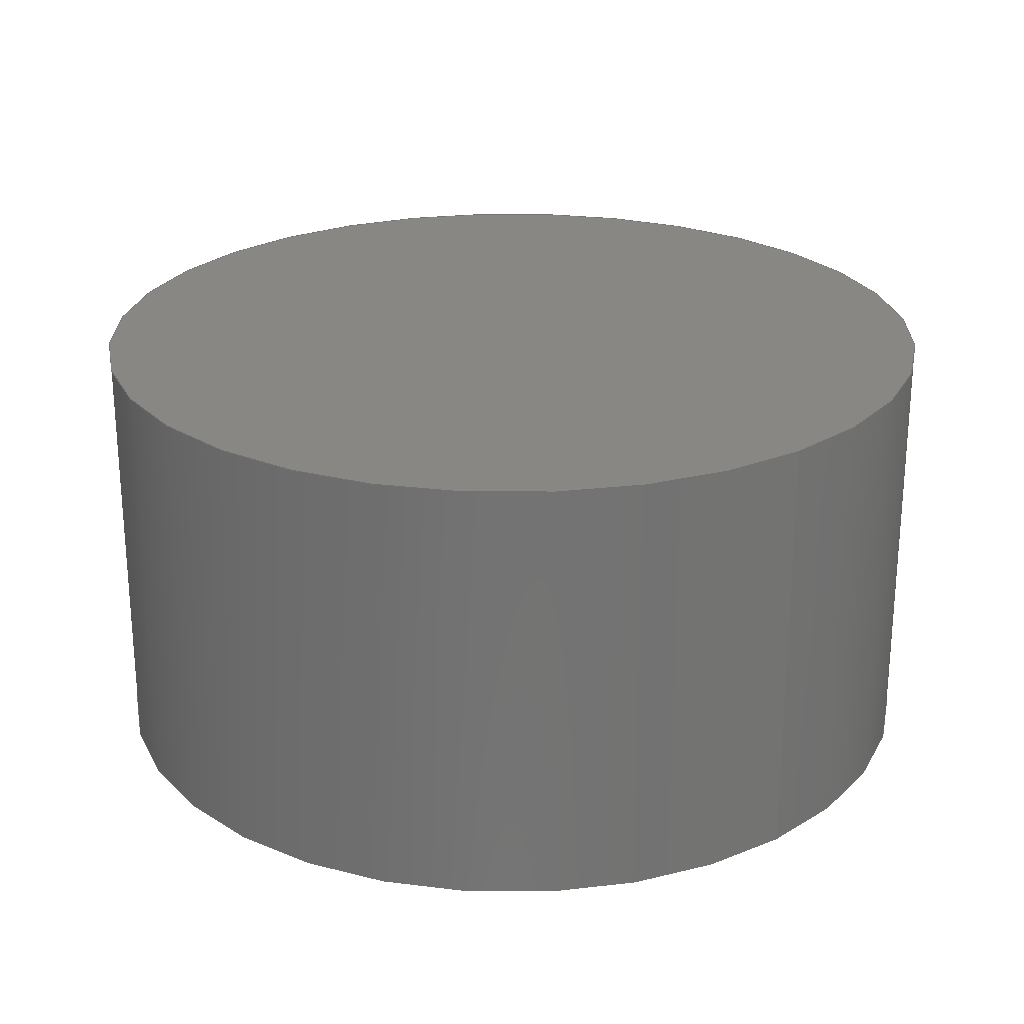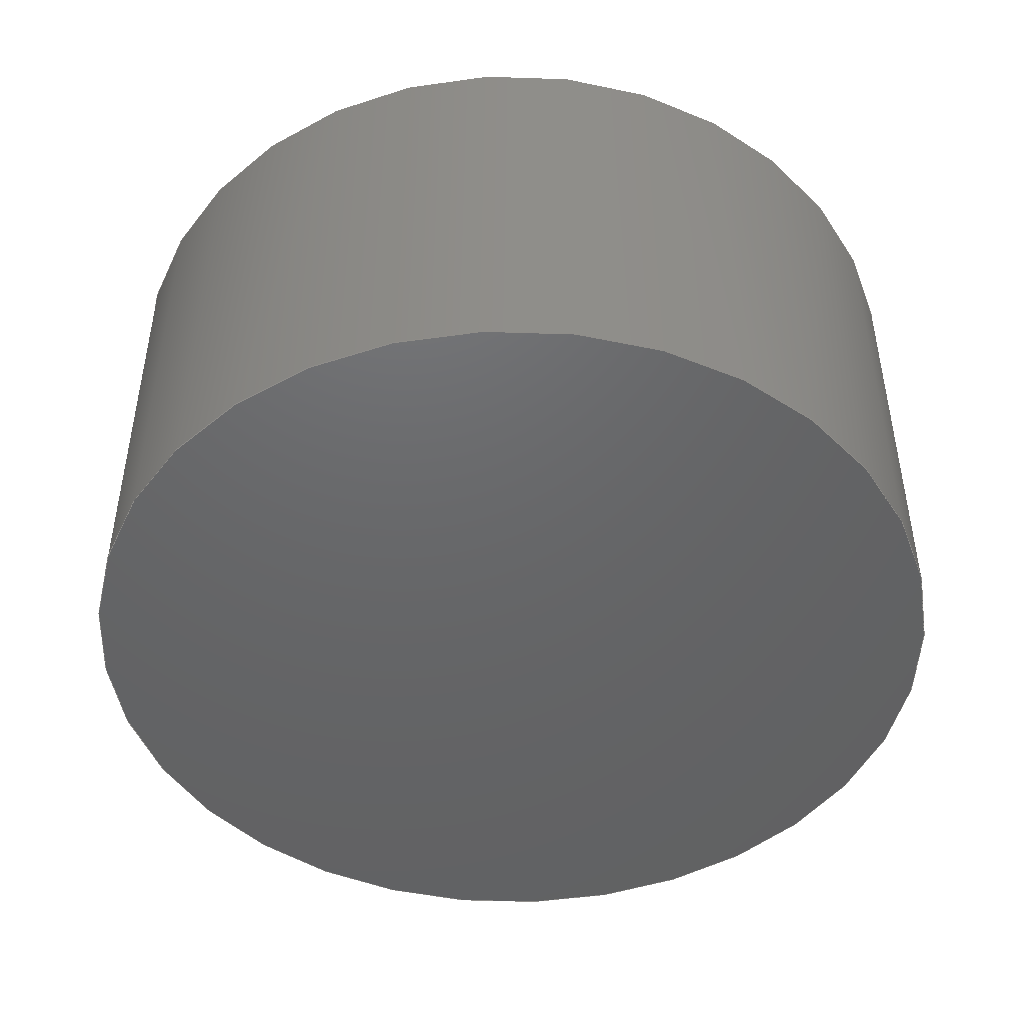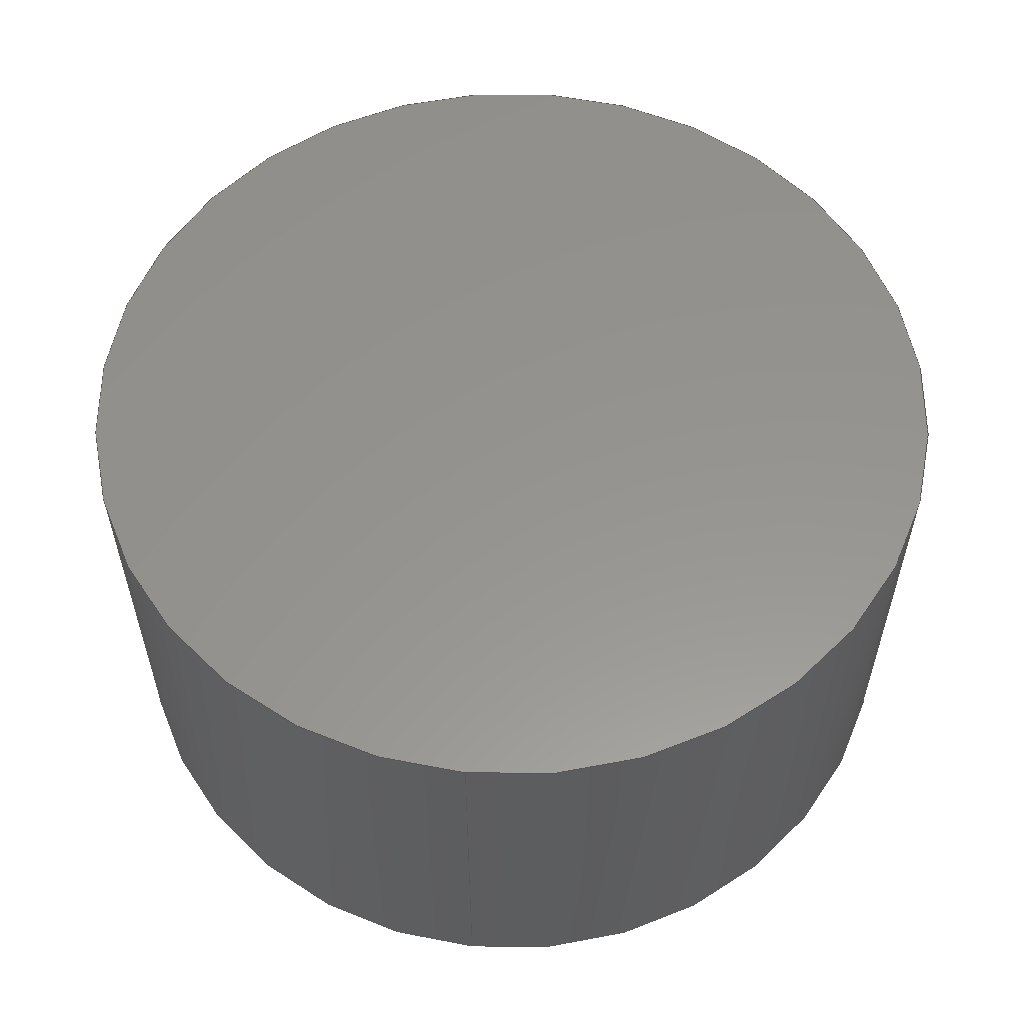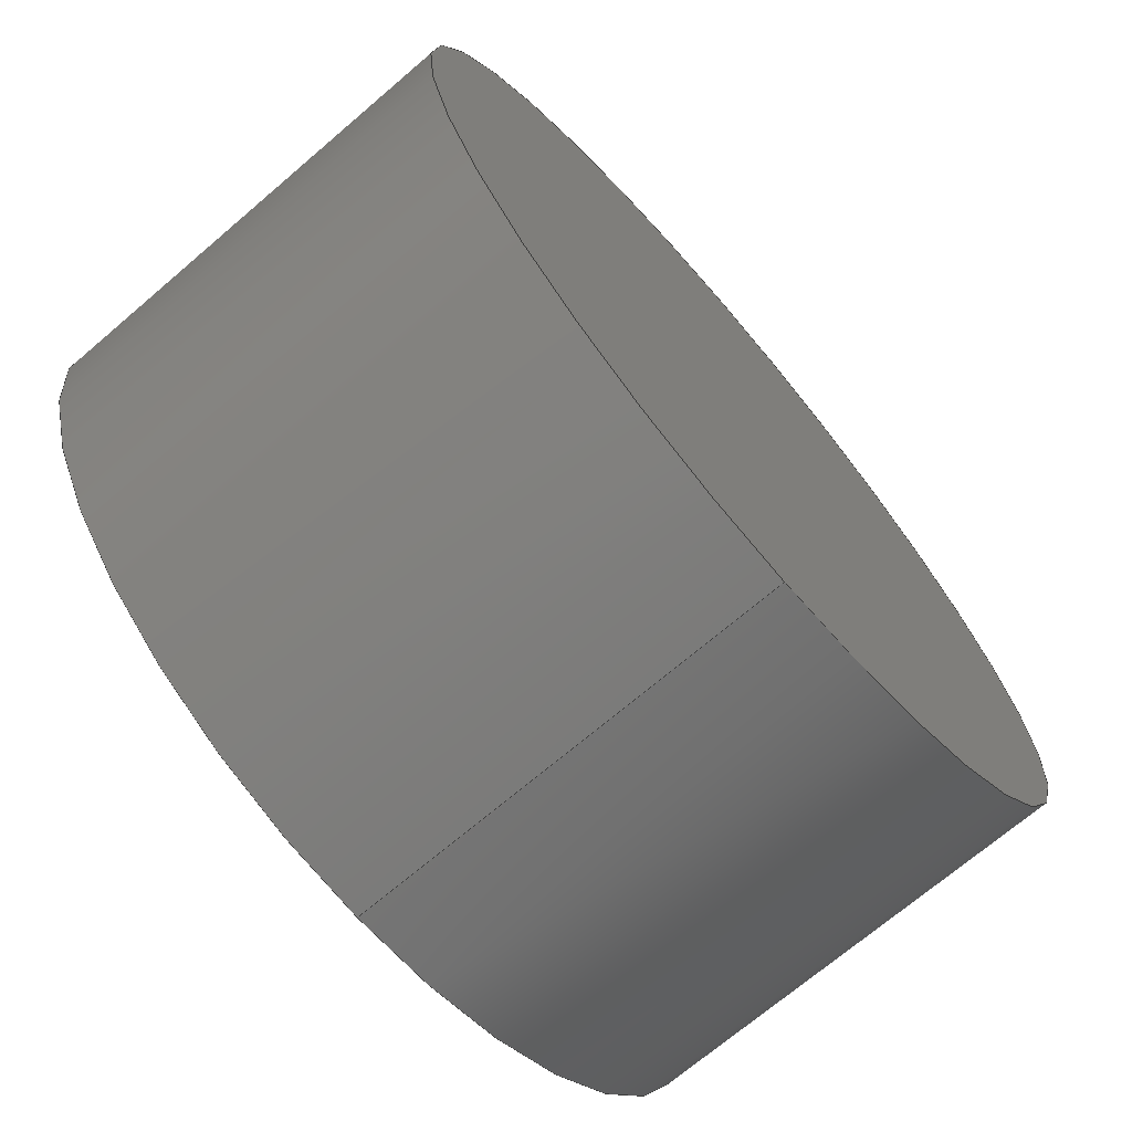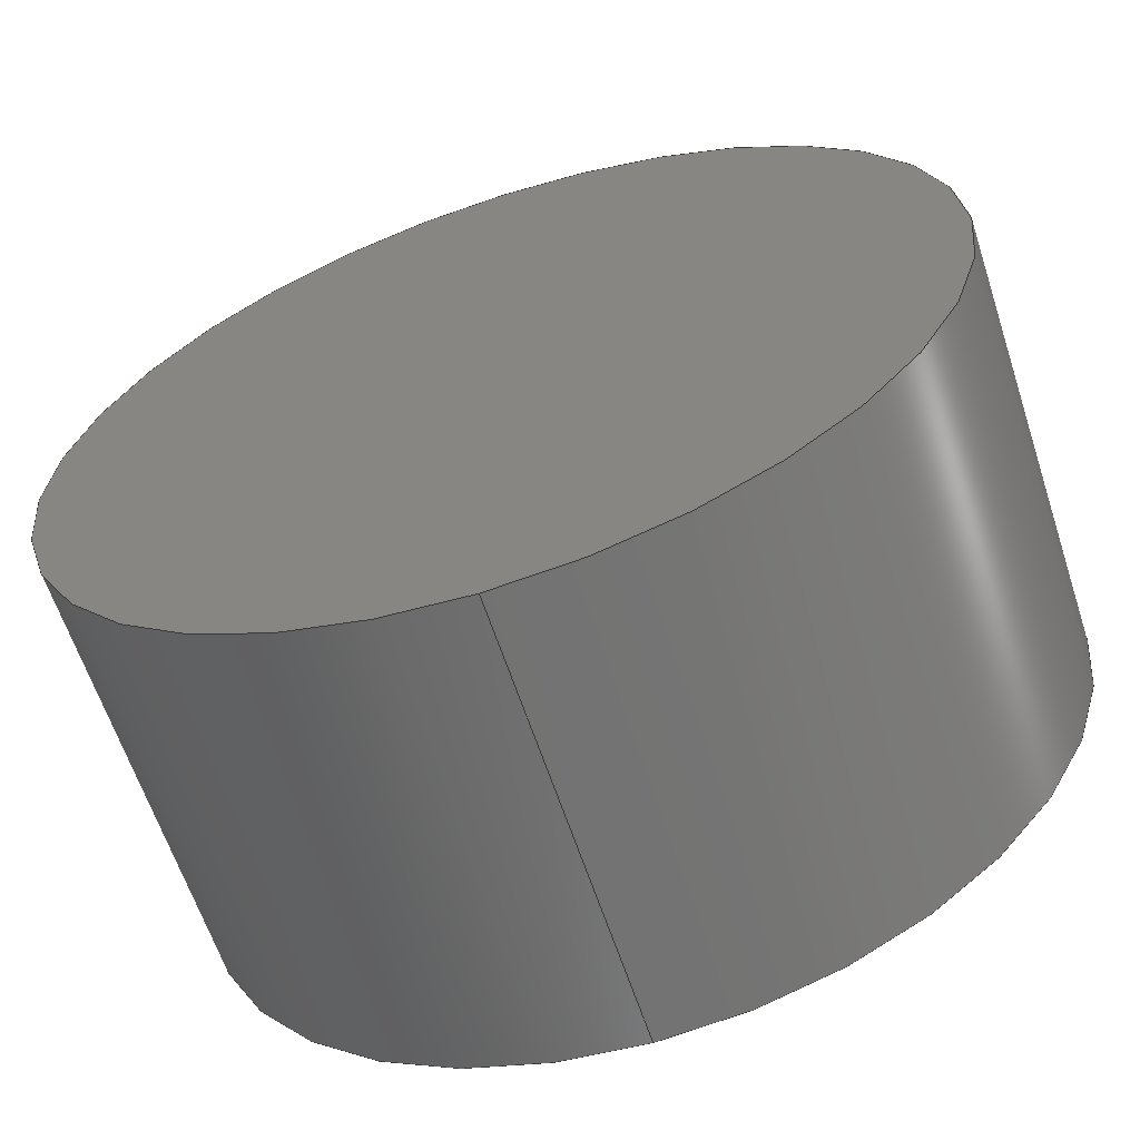
<metadata>
{"format":"step","ext":"step","renderer":"f3d","projection":"perspective","resolution":1024,"background":"white","views":[{"elev":24.5,"azim":-39.0,"up":"+Y"},{"elev":-46.8,"azim":-19.0,"up":"+Y"},{"elev":57.3,"azim":-174.2,"up":"+Y"},{"elev":-70.5,"azim":-49.5,"up":"+Z"},{"elev":-62.5,"azim":18.1,"up":"+Z"}]}
</metadata>
<code>
ISO-10303-21;
DATA;
#1 = EDGE_CURVE ( 'NONE', #172, #173, #41, .T. ) ;
#2 = CC_DESIGN_APPROVAL ( #25, ( #24 ) ) ;
#3 = EDGE_CURVE ( 'NONE', #114, #173, #51, .T. ) ;
#4 = PRODUCT_RELATED_PRODUCT_CATEGORY ( 'detail', '', ( #109 ) ) ;
#5 = AXIS2_PLACEMENT_3D ( 'NONE', #119, #118, #117 ) ;
#6 = AXIS2_PLACEMENT_3D ( 'NONE', #133, #132, #131 ) ;
#7 = EDGE_CURVE ( 'NONE', #173, #114, #66, .T. ) ;
#8 = EDGE_CURVE ( 'NONE', #172, #112, #63, .T. ) ;
#9 = AXIS2_PLACEMENT_3D ( 'NONE', #123, #125, #126 ) ;
#10 = AXIS2_PLACEMENT_3D ( 'NONE', #130, #127, #124 ) ;
#11 = AXIS2_PLACEMENT_3D ( 'NONE', #113, #163, #122 ) ;
#12 = AXIS2_PLACEMENT_3D ( 'NONE', #154, #121, #120 ) ;
#13 = AXIS2_PLACEMENT_3D ( 'NONE', #149, #140, #150 ) ;
#14 = EDGE_CURVE ( 'NONE', #112, #172, #53, .T. ) ;
#15 = AXIS2_PLACEMENT_3D ( 'NONE', #116, #138, #139 ) ;
#16 = APPROVAL ( #153, 'UNSPECIFIED' ) ;
#17 = AXIS2_PLACEMENT_3D ( 'NONE', #136, #141, #142 ) ;
#18 = CC_DESIGN_SECURITY_CLASSIFICATION ( #28, ( #24 ) ) ;
#19 = CC_DESIGN_APPROVAL ( #16, ( #20 ) ) ;
#20 = PRODUCT_DEFINITION ( 'UNKNOWN', '', #24, #174 ) ;
#21 = CC_DESIGN_PERSON_AND_ORGANIZATION_ASSIGNMENT ( #75, #164, ( #109 ) ) ;
#22 = CC_DESIGN_PERSON_AND_ORGANIZATION_ASSIGNMENT ( #83, #169, ( #20 ) ) ;
#23 = CC_DESIGN_DATE_AND_TIME_ASSIGNMENT ( #87, #165, ( #20 ) ) ;
#24 = PRODUCT_DEFINITION_FORMATION_WITH_SPECIFIED_SOURCE ( 'ANY', '', #109, .NOT_KNOWN. ) ;
#25 = APPROVAL ( #160, 'UNSPECIFIED' ) ;
#26 = CC_DESIGN_PERSON_AND_ORGANIZATION_ASSIGNMENT ( #95, #158, ( #24 ) ) ;
#27 = CC_DESIGN_PERSON_AND_ORGANIZATION_ASSIGNMENT ( #96, #168, ( #24 ) ) ;
#28 = SECURITY_CLASSIFICATION ( '', '', #159 ) ;
#29 = CC_DESIGN_PERSON_AND_ORGANIZATION_ASSIGNMENT ( #97, #170, ( #28 ) ) ;
#30 = CC_DESIGN_DATE_AND_TIME_ASSIGNMENT ( #101, #161, ( #28 ) ) ;
#31 = APPROVAL ( #157, 'UNSPECIFIED' ) ;
#32 = CC_DESIGN_APPROVAL ( #31, ( #28 ) ) ;
#33 = EDGE_CURVE ( 'NONE', #112, #114, #38, .T. ) ;
#34 = ADVANCED_FACE ( 'NONE', ( #43 ), #54, .T. ) ;
#35 = ADVANCED_FACE ( 'NONE', ( #50 ), #45, .T. ) ;
#36 = ADVANCED_FACE ( 'NONE', ( #58 ), #135, .F. ) ;
#37 = ADVANCED_FACE ( 'NONE', ( #67 ), #137, .T. ) ;
#38 = LINE ( 'NONE', #128, #47 ) ;
#39 = ORIENTED_EDGE ( 'NONE', *, *, #14, .F. ) ;
#40 = ORIENTED_EDGE ( 'NONE', *, *, #1, .F. ) ;
#41 = LINE ( 'NONE', #156, #56 ) ;
#42 = ORIENTED_EDGE ( 'NONE', *, *, #7, .F. ) ;
#43 = FACE_OUTER_BOUND ( 'NONE', #55, .T. ) ;
#44 = EDGE_LOOP ( 'NONE', ( #57, #64 ) ) ;
#45 = CYLINDRICAL_SURFACE ( 'NONE', #6, 10 ) ;
#46 = ORIENTED_EDGE ( 'NONE', *, *, #3, .F. ) ;
#47 = VECTOR ( 'NONE', #129, 1000 ) ;
#48 = ORIENTED_EDGE ( 'NONE', *, *, #1, .T. ) ;
#49 = ORIENTED_EDGE ( 'NONE', *, *, #3, .T. ) ;
#50 = FACE_OUTER_BOUND ( 'NONE', #65, .T. ) ;
#51 = CIRCLE ( 'NONE', #12, 10 ) ;
#52 = EDGE_LOOP ( 'NONE', ( #42, #46 ) ) ;
#53 = CIRCLE ( 'NONE', #9, 10 ) ;
#54 = CYLINDRICAL_SURFACE ( 'NONE', #10, 10 ) ;
#55 = EDGE_LOOP ( 'NONE', ( #39, #60, #49, #40 ) ) ;
#56 = VECTOR ( 'NONE', #115, 1000 ) ;
#57 = ORIENTED_EDGE ( 'NONE', *, *, #8, .T. ) ;
#58 = FACE_OUTER_BOUND ( 'NONE', #52, .T. ) ;
#59 = ORIENTED_EDGE ( 'NONE', *, *, #33, .F. ) ;
#60 = ORIENTED_EDGE ( 'NONE', *, *, #33, .T. ) ;
#61 = ORIENTED_EDGE ( 'NONE', *, *, #8, .F. ) ;
#62 = ORIENTED_EDGE ( 'NONE', *, *, #7, .T. ) ;
#63 = CIRCLE ( 'NONE', #11, 10 ) ;
#64 = ORIENTED_EDGE ( 'NONE', *, *, #14, .T. ) ;
#65 = EDGE_LOOP ( 'NONE', ( #59, #61, #48, #62 ) ) ;
#66 = CIRCLE ( 'NONE', #5, 10 ) ;
#67 = FACE_OUTER_BOUND ( 'NONE', #44, .T. ) ;
#68 = CLOSED_SHELL ( 'NONE', ( #34, #35, #37, #36 ) ) ;
#69 = UNCERTAINTY_MEASURE_WITH_UNIT (LENGTH_MEASURE( 1e-05 ), #134, 'distance_accuracy_value', 'NONE');
#70 = MANIFOLD_SOLID_BREP ( 'Boss-Extrude1', #68 ) ;
#71 = ADVANCED_BREP_SHAPE_REPRESENTATION ( 'Magnet', ( #70, #13 ), #72 ) ;
#72 =( GEOMETRIC_REPRESENTATION_CONTEXT ( 3 ) GLOBAL_UNCERTAINTY_ASSIGNED_CONTEXT ( ( #69 ) ) GLOBAL_UNIT_ASSIGNED_CONTEXT ( ( #134, #147, #148 ) ) REPRESENTATION_CONTEXT ( 'NONE', 'WORKASPACE' ) );
#73 = SHAPE_DEFINITION_REPRESENTATION ( #175, #71 ) ;
#74 = ORGANIZATION ( 'UNSPECIFIED', 'UNSPECIFIED', '' ) ;
#75 = PERSON_AND_ORGANIZATION ( #110, #74 ) ;
#76 = PERSON_AND_ORGANIZATION ( #110, #74 ) ;
#77 = APPROVAL_PERSON_ORGANIZATION ( #76, #16, #166 ) ;
#78 = COORDINATED_UNIVERSAL_TIME_OFFSET ( 6, 0, .BEHIND. ) ;
#79 = LOCAL_TIME ( 23, 2, 24, #78 ) ;
#80 = CALENDAR_DATE ( 2012, 2, 7 ) ;
#81 = DATE_AND_TIME ( #80, #79 ) ;
#82 = APPROVAL_DATE_TIME ( #81, #16 ) ;
#83 = PERSON_AND_ORGANIZATION ( #110, #74 ) ;
#84 = COORDINATED_UNIVERSAL_TIME_OFFSET ( 6, 0, .BEHIND. ) ;
#85 = LOCAL_TIME ( 23, 2, 24, #84 ) ;
#86 = CALENDAR_DATE ( 2012, 2, 7 ) ;
#87 = DATE_AND_TIME ( #86, #85 ) ;
#88 = PERSON_AND_ORGANIZATION ( #110, #74 ) ;
#89 = APPROVAL_PERSON_ORGANIZATION ( #88, #25, #162 ) ;
#90 = COORDINATED_UNIVERSAL_TIME_OFFSET ( 6, 0, .BEHIND. ) ;
#91 = LOCAL_TIME ( 23, 2, 24, #90 ) ;
#92 = CALENDAR_DATE ( 2012, 2, 7 ) ;
#93 = DATE_AND_TIME ( #92, #91 ) ;
#94 = APPROVAL_DATE_TIME ( #93, #25 ) ;
#95 = PERSON_AND_ORGANIZATION ( #110, #74 ) ;
#96 = PERSON_AND_ORGANIZATION ( #110, #74 ) ;
#97 = PERSON_AND_ORGANIZATION ( #110, #74 ) ;
#98 = COORDINATED_UNIVERSAL_TIME_OFFSET ( 6, 0, .BEHIND. ) ;
#99 = LOCAL_TIME ( 23, 2, 24, #98 ) ;
#100 = CALENDAR_DATE ( 2012, 2, 7 ) ;
#101 = DATE_AND_TIME ( #100, #99 ) ;
#102 = PERSON_AND_ORGANIZATION ( #110, #74 ) ;
#103 = APPROVAL_PERSON_ORGANIZATION ( #102, #31, #155 ) ;
#104 = COORDINATED_UNIVERSAL_TIME_OFFSET ( 6, 0, .BEHIND. ) ;
#105 = LOCAL_TIME ( 23, 2, 24, #104 ) ;
#106 = CALENDAR_DATE ( 2012, 2, 7 ) ;
#107 = DATE_AND_TIME ( #106, #105 ) ;
#108 = APPROVAL_DATE_TIME ( #107, #31 ) ;
#109 = PRODUCT ( 'Magnet', 'Magnet', '', ( #171 ) ) ;
#110 = PERSON ( 'UNSPECIFIED', 'UNSPECIFIED', 'UNSPECIFIED', ('UNSPECIFIED'), ('UNSPECIFIED'), ('UNSPECIFIED') ) ;
#111 = APPLICATION_CONTEXT ( 'configuration controlled 3d designs of mechanical parts and assemblies' ) ;
#112 = VERTEX_POINT ( 'NONE', #144 ) ;
#113 = CARTESIAN_POINT ( 'NONE',  ( 0, 10, 0 ) ) ;
#114 = VERTEX_POINT ( 'NONE', #145 ) ;
#115 = DIRECTION ( 'NONE',  ( -0, -1, -0 ) ) ;
#116 = CARTESIAN_POINT ( 'NONE',  ( 0, 0, 0 ) ) ;
#117 = DIRECTION ( 'NONE',  ( 0, 0, 1 ) ) ;
#118 = DIRECTION ( 'NONE',  ( 0, 1, 0 ) ) ;
#119 = CARTESIAN_POINT ( 'NONE',  ( 0, 0, 0 ) ) ;
#120 = DIRECTION ( 'NONE',  ( 0, 0, 1 ) ) ;
#121 = DIRECTION ( 'NONE',  ( 0, 1, 0 ) ) ;
#122 = DIRECTION ( 'NONE',  ( 0, 0, 1 ) ) ;
#123 = CARTESIAN_POINT ( 'NONE',  ( 0, 10, 0 ) ) ;
#124 = DIRECTION ( 'NONE',  ( 0, 0, -1 ) ) ;
#125 = DIRECTION ( 'NONE',  ( 0, 1, 0 ) ) ;
#126 = DIRECTION ( 'NONE',  ( 0, 0, 1 ) ) ;
#127 = DIRECTION ( 'NONE',  ( -0, -1, -0 ) ) ;
#128 = CARTESIAN_POINT ( 'NONE',  ( 1.225e-15, 10, 10 ) ) ;
#129 = DIRECTION ( 'NONE',  ( -0, -1, -0 ) ) ;
#130 = CARTESIAN_POINT ( 'NONE',  ( 0, 10, 0 ) ) ;
#131 = DIRECTION ( 'NONE',  ( 0, 0, -1 ) ) ;
#132 = DIRECTION ( 'NONE',  ( -0, -1, -0 ) ) ;
#133 = CARTESIAN_POINT ( 'NONE',  ( 0, 10, 0 ) ) ;
#134 =( LENGTH_UNIT ( ) NAMED_UNIT ( * ) SI_UNIT ( .MILLI., .METRE. ) );
#135 = PLANE ( 'NONE',  #15 ) ;
#136 = CARTESIAN_POINT ( 'NONE',  ( 0, 10, 0 ) ) ;
#137 = PLANE ( 'NONE',  #17 ) ;
#138 = DIRECTION ( 'NONE',  ( 0, 1, 0 ) ) ;
#139 = DIRECTION ( 'NONE',  ( 0, -0, 1 ) ) ;
#140 = DIRECTION ( 'NONE',  ( 0, 0, 1 ) ) ;
#141 = DIRECTION ( 'NONE',  ( 0, 1, 0 ) ) ;
#142 = DIRECTION ( 'NONE',  ( 0, -0, 1 ) ) ;
#143 = CARTESIAN_POINT ( 'NONE',  ( 0, 10, -10 ) ) ;
#144 = CARTESIAN_POINT ( 'NONE',  ( 1.225e-15, 10, 10 ) ) ;
#145 = CARTESIAN_POINT ( 'NONE',  ( 1.225e-15, 0, 10 ) ) ;
#146 = CARTESIAN_POINT ( 'NONE',  ( 0, 0, -10 ) ) ;
#147 =( NAMED_UNIT ( * ) PLANE_ANGLE_UNIT ( ) SI_UNIT ( $, .RADIAN. ) );
#148 =( NAMED_UNIT ( * ) SI_UNIT ( $, .STERADIAN. ) SOLID_ANGLE_UNIT ( ) );
#149 = CARTESIAN_POINT ( 'NONE',  ( 0, 0, 0 ) ) ;
#150 = DIRECTION ( 'NONE',  ( 1, 0, 0 ) ) ;
#151 = APPLICATION_CONTEXT ( 'configuration controlled 3d designs of mechanical parts and assemblies' ) ;
#152 = APPLICATION_PROTOCOL_DEFINITION ( 'international standard', 'config_control_design', 1994, #151 ) ;
#153 = APPROVAL_STATUS ( 'not_yet_approved' ) ;
#154 = CARTESIAN_POINT ( 'NONE',  ( 0, 0, 0 ) ) ;
#155 = APPROVAL_ROLE ( '' ) ;
#156 = CARTESIAN_POINT ( 'NONE',  ( 0, 10, -10 ) ) ;
#157 = APPROVAL_STATUS ( 'not_yet_approved' ) ;
#158 = PERSON_AND_ORGANIZATION_ROLE ( 'creator' ) ;
#159 = SECURITY_CLASSIFICATION_LEVEL ( 'unclassified' ) ;
#160 = APPROVAL_STATUS ( 'not_yet_approved' ) ;
#161 = DATE_TIME_ROLE ( 'classification_date' ) ;
#162 = APPROVAL_ROLE ( '' ) ;
#163 = DIRECTION ( 'NONE',  ( 0, 1, 0 ) ) ;
#164 = PERSON_AND_ORGANIZATION_ROLE ( 'design_owner' ) ;
#165 = DATE_TIME_ROLE ( 'creation_date' ) ;
#166 = APPROVAL_ROLE ( '' ) ;
#167 = APPLICATION_PROTOCOL_DEFINITION ( 'international standard', 'config_control_design', 1994, #111 ) ;
#168 = PERSON_AND_ORGANIZATION_ROLE ( 'design_supplier' ) ;
#169 = PERSON_AND_ORGANIZATION_ROLE ( 'creator' ) ;
#170 = PERSON_AND_ORGANIZATION_ROLE ( 'classification_officer' ) ;
#171 = MECHANICAL_CONTEXT ( 'NONE', #151, 'mechanical' ) ;
#172 = VERTEX_POINT ( 'NONE', #143 ) ;
#173 = VERTEX_POINT ( 'NONE', #146 ) ;
#174 = DESIGN_CONTEXT ( 'detailed design', #111, 'design' ) ;
#175 = PRODUCT_DEFINITION_SHAPE ( 'NONE', 'NONE',  #20 ) ;
ENDSEC;
END-ISO-10303-21;

</code>
